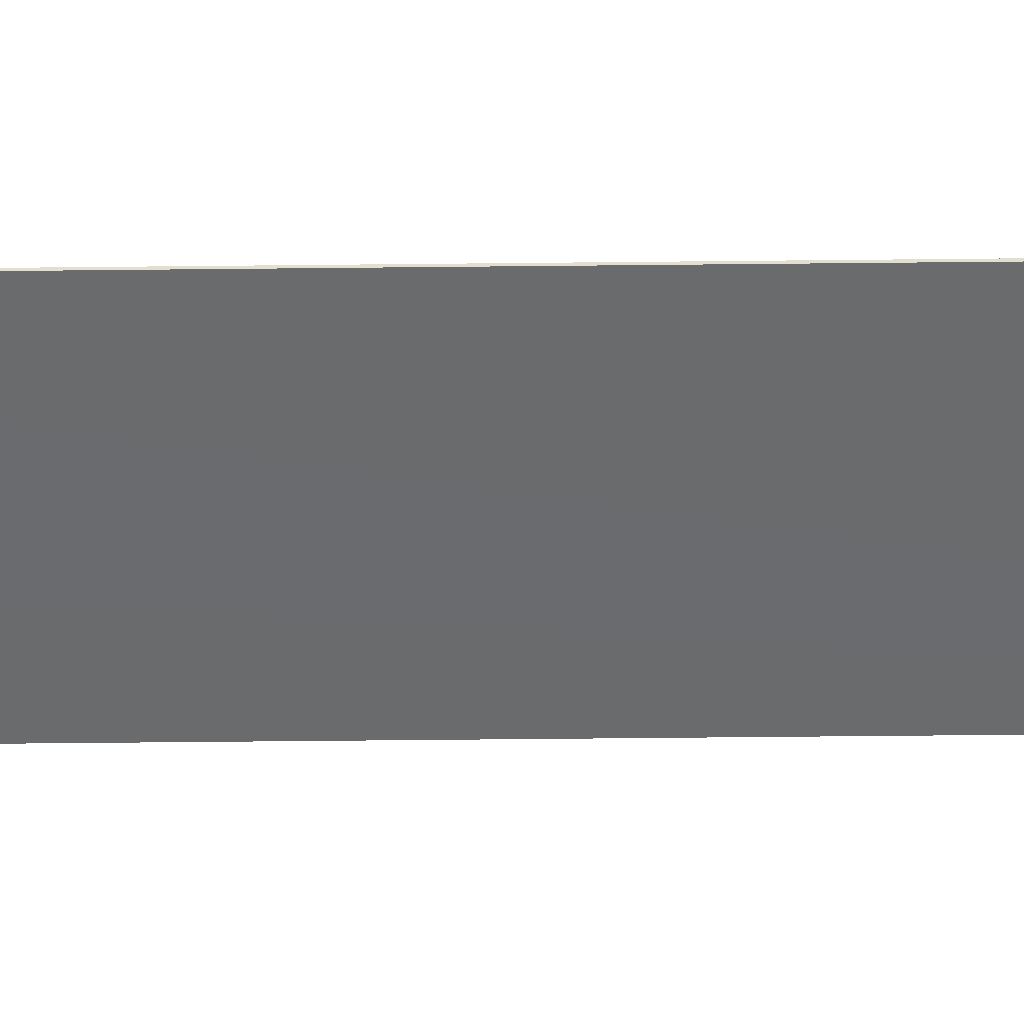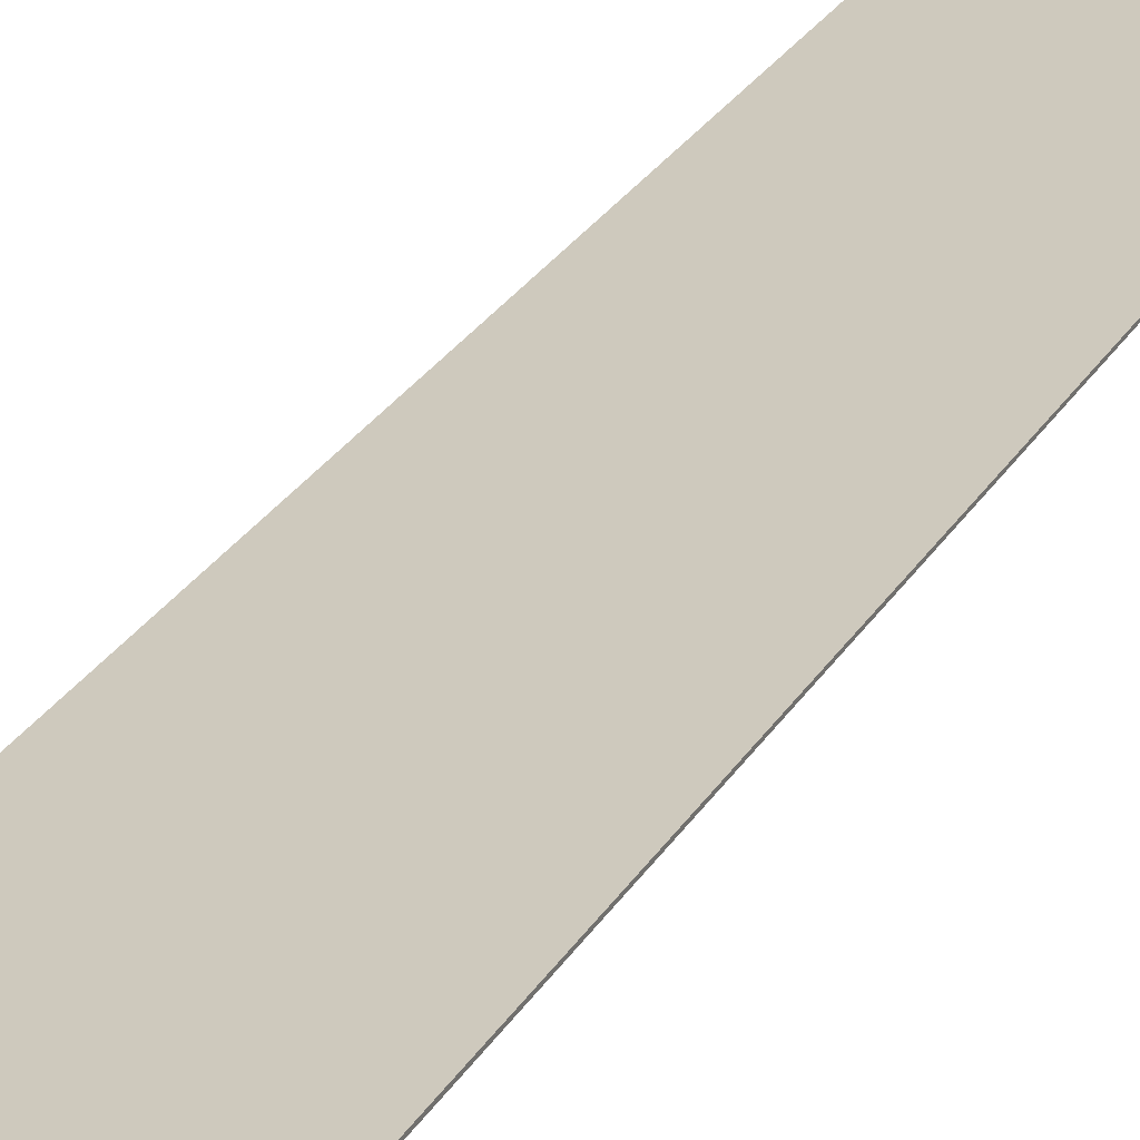
<metadata>
{"format":"obj","ext":"obj","renderer":"f3d","projection":"perspective","resolution":1024,"background":"white","views":[{"elev":-53.3,"azim":90.7,"up":"+Z"},{"elev":22.7,"azim":21.2,"up":"+Z"}]}
</metadata>
<code>
v  -338.8 672 37.49
v  -338.8 671.4 37.39
v  -285.7 671.4 37.39
v  -285.7 672 37.49
v  -338.8 672.5 37.39
v  -285.7 672.5 37.39
v  -343.6 672 39.1
v  -343.6 670.8 38.87
v  -338.8 671 37.09
v  -285.7 671 37.09
v  -338.8 672.9 37.09
v  -285.7 672.9 37.09
v  -343.6 673.1 38.87
v  -349.5 672 36.08
v  -343.6 669.9 38.23
v  -338.8 670.7 36.65
v  -285.7 670.7 36.65
v  -338.8 673.2 36.65
v  -285.7 673.2 36.65
v  -343.6 674.1 38.23
v  -349.5 672 36.07
v  -349.5 672 36.09
v  -343.6 669.2 37.26
v  -338.8 670.6 36.12
v  -285.7 670.6 36.12
v  -338.8 673.3 36.12
v  -285.7 673.3 36.12
v  -343.6 674.7 37.26
v  -349.5 671.9 36.08
v  -349.5 672 36.1
v  -343.6 669 36.12
v  -338.8 670.7 35.6
v  -285.7 670.7 35.6
v  -338.8 673.2 35.6
v  -285.7 673.2 35.6
v  -343.6 674.9 36.12
v  -349.5 671.9 36.09
v  -349.5 672 36.12
v  -343.6 669.2 34.99
v  -338.8 671 35.16
v  -337.2 671 35.16
v  -336.9 670.9 35.24
v  -336.7 671 35.16
v  -285.7 671 35.16
v  -285.7 672.9 35.16
v  -336.7 672.9 35.16
v  -336.9 673 35.24
v  -337.2 672.9 35.16
v  -338.8 672.9 35.16
v  -343.6 674.7 34.99
v  -349.5 671.9 36.1
v  -349.5 672 36.14
v  -343.6 669.9 34.02
v  -338.8 671.4 34.86
v  -337.9 671.4 34.86
v  -337.5 671.1 35.1
v  -336.3 671.1 35.1
v  -335.9 671.4 34.86
v  -285.7 671.4 34.86
v  -285.7 672.5 34.86
v  -335.9 672.5 34.86
v  -336.3 672.8 35.1
v  -337.5 672.8 35.1
v  -338.8 672.5 34.86
v  -337.9 672.5 34.86
v  -343.6 674.1 34.02
v  -349.5 671.9 36.12
v  -349.5 672 36.16
v  -343.6 670.8 33.38
v  -338.8 672 34.76
v  -338.1 672 34.76
v  -337.9 671.4 34.86
v  -335.9 671.4 34.86
v  -335.7 672 34.76
v  -285.7 672 34.76
v  -335.9 672.5 34.86
v  -337.9 672.5 34.86
v  -343.6 673.1 33.38
v  -349.5 671.9 36.14
v  -349.5 672 36.17
v  -343.6 672 33.15
v  -349.5 671.9 36.16
v  -349.5 672 36.17
v  -349.5 671.9 36.17
v  -232.6 671.4 37.39
v  -232.6 672 37.49
v  -227.8 670.8 38.87
v  -227.8 672 39.1
v  -232.6 672.5 37.39
v  -232.6 671 37.09
v  -221.8 672 36.08
v  -227.8 673.1 38.87
v  -227.8 669.9 38.23
v  -232.6 672.9 37.09
v  -232.6 670.7 36.65
v  -221.8 672 36.07
v  -221.8 672 36.09
v  -227.8 674.1 38.23
v  -227.8 669.2 37.26
v  -232.6 673.2 36.65
v  -232.6 670.6 36.12
v  -221.8 671.9 36.08
v  -227.8 674.7 37.26
v  -221.8 672 36.1
v  -227.8 669 36.12
v  -232.6 673.3 36.12
v  -232.6 670.7 35.6
v  -221.8 671.9 36.09
v  -227.8 674.9 36.12
v  -221.8 672 36.12
v  -227.8 669.2 34.99
v  -232.6 673.2 35.6
v  -234 671 35.16
v  -233.8 670.9 35.24
v  -233.6 671 35.16
v  -232.6 671 35.16
v  -221.8 671.9 36.1
v  -227.8 674.7 34.99
v  -221.8 672 36.14
v  -227.8 669.9 34.02
v  -233.8 673 35.24
v  -234 672.9 35.16
v  -233.6 672.9 35.16
v  -232.6 672.9 35.16
v  -234.8 671.4 34.86
v  -234.4 671.1 35.1
v  -233.2 671.1 35.1
v  -232.8 671.4 34.86
v  -232.6 671.4 34.86
v  -221.8 671.9 36.12
v  -227.8 674.1 34.02
v  -221.8 672 36.16
v  -227.8 670.8 33.38
v  -233.2 672.8 35.1
v  -232.8 672.5 34.86
v  -232.6 672.5 34.86
v  -234.4 672.8 35.1
v  -234.8 672.5 34.86
v  -235 672 34.76
v  -234.8 671.4 34.86
v  -232.8 671.4 34.86
v  -232.6 672 34.76
v  -232.6 672 34.76
v  -221.8 671.9 36.14
v  -227.8 673.1 33.38
v  -221.8 672 36.17
v  -227.8 672 33.15
v  -232.8 672.5 34.86
v  -234.8 672.5 34.86
v  -221.8 671.9 36.16
v  -221.8 672 36.17
v  -221.8 671.9 36.17
v  -335.9 671.4 30.28
v  -335.7 672 30.28
v  -335.7 672 36.28
v  -335.9 671.4 36.28
v  -336.3 671.1 30.28
v  -336.9 670.9 30.28
v  -337.5 671.1 30.28
v  -337.9 671.4 30.28
v  -338.1 672 30.28
v  -337.9 672.5 30.28
v  -337.5 672.8 30.28
v  -336.9 673 30.28
v  -336.3 672.8 30.28
v  -335.9 672.5 30.28
v  -335.9 672.5 36.28
v  -336.3 672.8 36.28
v  -336.9 673 36.28
v  -337.5 672.8 36.28
v  -337.9 672.5 36.28
v  -338.1 672 36.28
v  -337.9 671.4 36.28
v  -337.5 671.1 36.28
v  -336.9 670.9 36.28
v  -336.3 671.1 36.28
v  -232.8 671.4 30.28
v  -232.6 672 30.28
v  -233.2 671.1 30.28
v  -233.8 670.9 30.28
v  -234.4 671.1 30.28
v  -234.8 671.4 30.28
v  -235 672 30.28
v  -234.8 672.5 30.28
v  -234.4 672.8 30.28
v  -233.8 673 30.28
v  -233.2 672.8 30.28
v  -232.8 672.5 30.28
v  -232.6 672 36.28
v  -232.8 671.4 36.28
v  -232.8 672.5 36.28
v  -233.2 672.8 36.28
v  -233.8 673 36.28
v  -234.4 672.8 36.28
v  -234.8 672.5 36.28
v  -235 672 36.28
v  -234.8 671.4 36.28
v  -234.4 671.1 36.28
v  -233.8 670.9 36.28
v  -233.2 671.1 36.28
v  -341.9 672 37.58
v  -341.9 671.4 37.47
v  -285.7 671.4 37.47
v  -285.7 672 37.58
v  -341.9 672.5 37.47
v  -285.7 672.5 37.47
v  -341.9 670.9 37.16
v  -285.7 670.9 37.16
v  -341.9 673 37.16
v  -285.7 673 37.16
v  -341.9 670.6 36.69
v  -285.7 670.6 36.69
v  -341.9 673.3 36.69
v  -285.7 673.3 36.69
v  -341.9 670.5 36.13
v  -285.7 670.5 36.13
v  -341.9 673.4 36.13
v  -285.7 673.4 36.13
v  -341.9 670.6 35.58
v  -285.7 670.6 35.58
v  -341.9 673.3 35.58
v  -285.7 673.3 35.58
v  -341.9 670.9 35.11
v  -340.1 670.9 35.11
v  -339.9 670.9 35.2
v  -339.6 670.9 35.11
v  -285.7 670.9 35.11
v  -285.7 673 35.11
v  -339.6 673 35.11
v  -339.9 673 35.2
v  -340.1 673 35.11
v  -341.9 673 35.11
v  -339.3 671 35.05
v  -338.8 671.4 34.79
v  -285.7 671.4 34.79
v  -285.7 672.5 34.79
v  -338.8 672.5 34.79
v  -339.3 672.9 35.05
v  -338.8 671.4 34.79
v  -338.7 672 34.68
v  -285.7 672 34.68
v  -338.8 672.5 34.79
v  -229.5 671.4 37.47
v  -229.5 672 37.58
v  -229.5 672.5 37.47
v  -229.5 670.9 37.16
v  -229.5 673 37.16
v  -229.5 670.6 36.69
v  -229.5 673.3 36.69
v  -229.5 670.5 36.13
v  -229.5 673.4 36.13
v  -229.5 670.6 35.58
v  -229.5 673.3 35.58
v  -231 670.9 35.11
v  -230.8 670.9 35.2
v  -230.5 670.9 35.11
v  -229.5 670.9 35.11
v  -230.8 673 35.2
v  -231 673 35.11
v  -230.5 673 35.11
v  -229.5 673 35.11
v  -231.8 671.4 34.79
v  -231.4 671 35.05
v  -231.4 672.9 35.05
v  -231.8 672.5 34.79
v  -232 672 34.68
v  -231.9 671.4 34.79
v  -231.9 672.5 34.79
v  -339.1 672 37.84
v  -339.1 671.3 37.7
v  -285.7 671.3 37.7
v  -285.7 672 37.84
v  -339.1 672.7 37.7
v  -285.7 672.7 37.7
v  -339.1 670.7 37.3
v  -285.7 670.7 37.3
v  -339.1 673.3 37.3
v  -285.7 673.3 37.3
v  -339.1 673.7 36.7
v  -285.7 673.7 36.7
v  -339.1 673.8 36
v  -285.7 673.8 36
v  -339.1 673.7 35.3
v  -285.7 673.7 35.3
v  -339.1 670.3 35.3
v  -339.1 670.7 34.71
v  -337.5 670.7 34.71
v  -337.2 670.6 34.82
v  -285.7 670.3 35.3
v  -337 670.7 34.71
v  -285.7 670.7 34.71
v  -285.7 673.3 34.71
v  -337 673.3 34.71
v  -337.2 673.3 34.82
v  -337.5 673.3 34.71
v  -339.1 673.3 34.71
v  -336.6 670.8 34.63
v  -336.2 671.3 34.31
v  -285.7 671.3 34.31
v  -285.7 672.7 34.31
v  -336.2 672.7 34.31
v  -336.6 673.1 34.63
v  -336.2 671.3 34.31
v  -336.1 672 34.17
v  -285.7 672 34.17
v  -336.2 672.6 34.31
v  -232.2 671.3 37.7
v  -232.2 672 37.84
v  -232.2 672.7 37.7
v  -232.2 670.7 37.3
v  -232.2 673.3 37.3
v  -232.2 673.7 36.7
v  -232.2 673.8 36
v  -232.2 673.7 35.3
v  -232.2 670.3 35.3
v  -233.7 670.7 34.71
v  -233.5 670.6 34.82
v  -233.2 670.7 34.71
v  -232.2 670.7 34.71
v  -233.5 673.3 34.82
v  -233.7 673.3 34.71
v  -233.2 673.3 34.71
v  -232.2 673.3 34.71
v  -234.5 671.3 34.31
v  -234.1 670.8 34.63
v  -234.1 673.1 34.63
v  -234.5 672.7 34.31
v  -234.7 672 34.17
v  -234.5 671.3 34.31
v  -234.5 672.6 34.31
v  -339.1 672 38.84
v  -339.1 672.7 38.7
v  -339.1 673.3 38.3
v  -339.1 673.7 37.7
v  -339.1 673.8 37
v  -339.1 673.7 36.3
v  -339.1 673.3 35.71
v  -337.5 673.3 35.71
v  -337.2 673.3 35.82
v  -337 673.3 35.71
v  -336.6 673.1 35.63
v  -336.2 672.7 35.31
v  -336.2 672.6 35.31
v  -336.1 672 35.17
v  -337.2 670.6 35.82
v  -337.5 670.7 35.71
v  -339.1 670.7 35.71
v  -339.1 670.3 36.3
v  -339.1 76.1 37
v  -285.7 35.78 37
v  -232.2 76.11 37
v  -232.2 670.3 36.3
v  -337 670.7 35.71
v  -336.6 670.8 35.63
v  -336.2 671.3 35.31
v  -336.2 671.3 35.31
v  -232.2 670.7 35.71
v  -233.2 670.7 35.71
v  -233.5 670.6 35.82
v  -233.7 670.7 35.71
v  -234.1 670.8 35.63
v  -234.5 671.3 35.31
v  -234.5 671.3 35.31
v  -234.7 672 35.17
v  -234.5 672.6 35.31
v  -234.5 672.7 35.31
v  -234.1 673.1 35.63
v  -233.7 673.3 35.71
v  -233.5 673.3 35.82
v  -233.2 673.3 35.71
v  -232.2 673.3 35.71
v  -232.2 673.7 36.3
v  -232.2 673.8 37
v  -232.2 673.7 37.7
v  -232.2 673.3 38.3
v  -232.2 672.7 38.7
v  -232.2 672 38.84
v  -232.2 671.3 38.7
v  -232.2 670.7 38.3
v  -285.7 670.7 38.3
v  -339.1 670.7 38.3
v  -339.1 671.3 38.7
v  -232.2 76.11 36
v  -285.7 35.78 36
v  -339.1 76.1 36
g banner
f 1 2 3
f 3 4 1
f 5 1 4
f 4 6 5
f 7 8 2
f 2 1 7
f 2 9 10
f 10 3 2
f 11 5 6
f 6 12 11
f 13 7 1
f 1 5 13
f 14 8 7
f 8 15 9
f 9 2 8
f 9 16 17
f 17 10 9
f 18 11 12
f 12 19 18
f 20 13 5
f 5 11 20
f 21 7 13
f 7 21 14
f 8 14 22
f 22 15 8
f 15 23 16
f 16 9 15
f 16 24 25
f 25 17 16
f 26 18 19
f 19 27 26
f 28 20 11
f 11 18 28
f 29 13 20
f 13 29 21
f 15 22 30
f 30 23 15
f 23 31 24
f 24 16 23
f 24 32 33
f 33 25 24
f 34 26 27
f 27 35 34
f 36 28 18
f 18 26 36
f 37 20 28
f 20 37 29
f 23 30 38
f 38 31 23
f 31 39 32
f 32 24 31
f 32 40 41
f 32 41 42
f 33 32 42
f 33 42 43
f 33 43 44
f 45 46 47
f 47 48 49
f 47 49 34
f 45 47 34
f 45 34 35
f 50 36 26
f 26 34 50
f 51 28 36
f 28 51 37
f 31 38 52
f 52 39 31
f 39 53 40
f 40 32 39
f 40 54 55
f 40 55 56
f 41 40 56
f 44 43 57
f 44 57 58
f 44 58 59
f 60 61 62
f 60 62 46
f 60 46 45
f 49 48 63
f 64 49 63
f 65 64 63
f 66 50 34
f 34 49 66
f 67 36 50
f 36 67 51
f 39 52 68
f 68 53 39
f 53 69 54
f 54 40 53
f 54 70 71
f 54 71 71
f 54 71 72
f 55 54 72
f 59 58 73
f 59 73 74
f 59 74 74
f 59 74 75
f 75 74 76
f 75 76 61
f 75 61 60
f 70 64 65
f 70 65 77
f 71 70 77
f 78 66 49
f 49 64 78
f 79 50 66
f 50 79 67
f 53 68 80
f 80 69 53
f 69 81 70
f 70 54 69
f 81 78 64
f 64 70 81
f 82 66 78
f 66 82 79
f 69 80 83
f 83 81 69
f 84 78 81
f 78 84 82
f 81 83 84
f 4 3 85
f 85 86 4
f 86 85 87
f 87 88 86
f 6 4 86
f 86 89 6
f 3 10 90
f 90 85 3
f 88 87 91
f 89 86 88
f 88 92 89
f 85 90 93
f 93 87 85
f 12 6 89
f 89 94 12
f 10 17 95
f 95 90 10
f 96 88 91
f 91 87 97
f 92 88 96
f 94 89 92
f 92 98 94
f 87 93 97
f 90 95 99
f 99 93 90
f 19 12 94
f 94 100 19
f 17 25 101
f 101 95 17
f 102 92 96
f 98 92 102
f 100 94 98
f 98 103 100
f 97 93 104
f 93 99 104
f 95 101 105
f 105 99 95
f 27 19 100
f 100 106 27
f 25 33 107
f 107 101 25
f 108 98 102
f 103 98 108
f 106 100 103
f 103 109 106
f 104 99 110
f 99 105 110
f 101 107 111
f 111 105 101
f 35 27 106
f 106 112 35
f 107 33 44
f 44 113 114
f 107 44 114
f 107 114 115
f 107 115 116
f 117 103 108
f 109 103 117
f 112 106 109
f 109 118 112
f 110 105 119
f 105 111 119
f 107 116 120
f 120 111 107
f 121 122 45
f 45 35 112
f 121 45 112
f 123 121 112
f 124 123 112
f 44 59 125
f 44 125 126
f 113 44 126
f 116 115 127
f 116 127 128
f 116 128 129
f 130 109 117
f 118 109 130
f 124 112 118
f 118 131 124
f 119 111 132
f 111 120 132
f 116 129 133
f 133 120 116
f 134 123 124
f 135 134 124
f 136 135 124
f 60 45 122
f 60 122 137
f 138 60 137
f 59 75 139
f 59 139 139
f 59 139 140
f 125 59 140
f 129 128 141
f 142 142 143
f 141 142 143
f 129 141 143
f 144 118 130
f 131 118 144
f 136 124 131
f 131 145 136
f 132 120 146
f 120 133 146
f 129 143 147
f 147 133 129
f 148 135 136
f 142 148 136
f 143 142 136
f 75 60 138
f 75 138 149
f 139 75 149
f 150 131 144
f 145 131 150
f 143 136 145
f 145 147 143
f 146 133 151
f 133 147 151
f 152 145 150
f 147 145 152
f 151 147 152
f 153 154 74
f 74 73 153
f 155 156 73
f 73 74 155
f 157 153 73
f 157 73 58
f 57 157 58
f 153 157 158
f 158 159 160
f 160 161 162
f 158 160 162
f 162 163 164
f 164 165 166
f 162 164 166
f 158 162 166
f 153 158 166
f 154 153 166
f 154 166 76
f 154 76 74
f 74 154 74
f 74 74 76
f 155 74 76
f 167 155 76
f 168 169 170
f 170 171 172
f 172 173 174
f 170 172 174
f 174 175 176
f 176 156 155
f 174 176 155
f 170 174 155
f 168 170 155
f 167 168 155
f 57 58 73
f 176 57 73
f 156 176 73
f 158 157 57
f 158 57 43
f 42 158 43
f 159 158 42
f 159 42 41
f 56 159 41
f 160 159 56
f 160 56 55
f 72 160 55
f 71 161 160
f 160 72 71
f 162 161 71
f 162 71 71
f 77 162 71
f 163 162 77
f 163 77 65
f 63 163 65
f 164 163 63
f 164 63 48
f 47 164 48
f 165 164 47
f 165 47 46
f 62 165 46
f 166 165 62
f 166 62 61
f 76 166 61
f 76 61 62
f 167 76 62
f 168 167 62
f 62 46 47
f 168 62 47
f 169 168 47
f 47 48 63
f 169 47 63
f 170 169 63
f 63 65 77
f 170 63 77
f 171 170 77
f 77 71 71
f 171 77 71
f 172 171 71
f 72 173 172
f 172 71 72
f 72 55 56
f 173 72 56
f 174 173 56
f 56 41 42
f 174 56 42
f 175 174 42
f 42 43 57
f 175 42 57
f 176 175 57
f 177 178 142
f 142 141 177
f 179 177 141
f 179 141 128
f 127 179 128
f 177 179 180
f 180 181 182
f 182 183 184
f 180 182 184
f 184 185 186
f 186 187 188
f 184 186 188
f 180 184 188
f 177 180 188
f 178 177 188
f 178 188 148
f 178 148 142
f 142 178 142
f 180 179 127
f 180 127 115
f 114 180 115
f 181 180 114
f 181 114 113
f 126 181 113
f 182 181 126
f 182 126 125
f 140 182 125
f 139 183 182
f 182 140 139
f 184 183 139
f 184 139 139
f 149 184 139
f 185 184 149
f 185 149 138
f 137 185 138
f 186 185 137
f 186 137 122
f 121 186 122
f 187 186 121
f 187 121 123
f 134 187 123
f 188 187 134
f 188 134 135
f 148 188 135
f 189 190 141
f 141 142 189
f 142 142 148
f 189 142 148
f 191 189 148
f 192 193 194
f 194 195 196
f 196 197 198
f 194 196 198
f 198 199 200
f 200 190 189
f 198 200 189
f 194 198 189
f 192 194 189
f 191 192 189
f 127 128 141
f 200 127 141
f 190 200 141
f 148 135 134
f 191 148 134
f 192 191 134
f 134 123 121
f 192 134 121
f 193 192 121
f 121 122 137
f 193 121 137
f 194 193 137
f 137 138 149
f 194 137 149
f 195 194 149
f 149 139 139
f 195 149 139
f 196 195 139
f 140 197 196
f 196 139 140
f 140 125 126
f 197 140 126
f 198 197 126
f 126 113 114
f 198 126 114
f 199 198 114
f 114 115 127
f 199 114 127
f 200 199 127
f 201 202 203
f 203 204 201
f 205 201 204
f 204 206 205
f 202 207 208
f 208 203 202
f 209 205 206
f 206 210 209
f 207 211 212
f 212 208 207
f 213 209 210
f 210 214 213
f 211 215 216
f 216 212 211
f 217 213 214
f 214 218 217
f 215 219 220
f 220 216 215
f 221 217 218
f 218 222 221
f 219 223 224
f 219 224 225
f 220 219 225
f 220 225 226
f 220 226 227
f 228 229 230
f 230 231 232
f 230 232 221
f 228 230 221
f 228 221 222
f 227 226 233
f 227 233 234
f 227 234 235
f 236 237 238
f 236 238 229
f 236 229 228
f 235 234 239
f 235 239 240
f 235 240 240
f 235 240 241
f 241 240 242
f 241 242 237
f 241 237 236
f 204 203 243
f 243 244 204
f 206 204 244
f 244 245 206
f 203 208 246
f 246 243 203
f 210 206 245
f 245 247 210
f 208 212 248
f 248 246 208
f 214 210 247
f 247 249 214
f 212 216 250
f 250 248 212
f 218 214 249
f 249 251 218
f 216 220 252
f 252 250 216
f 222 218 251
f 251 253 222
f 252 220 227
f 227 254 255
f 252 227 255
f 252 255 256
f 252 256 257
f 258 259 228
f 228 222 253
f 258 228 253
f 260 258 253
f 261 260 253
f 227 235 262
f 227 262 263
f 254 227 263
f 236 228 259
f 236 259 264
f 265 236 264
f 235 241 266
f 235 266 266
f 235 266 267
f 262 235 267
f 241 236 265
f 241 265 268
f 266 241 268
f 269 270 271
f 271 272 269
f 273 269 272
f 272 274 273
f 270 275 276
f 276 271 270
f 277 273 274
f 274 278 277
f 279 277 278
f 278 280 279
f 281 279 280
f 280 282 281
f 283 281 282
f 282 284 283
f 285 286 287
f 285 287 288
f 289 285 288
f 289 288 290
f 289 290 291
f 292 293 294
f 294 295 296
f 294 296 283
f 292 294 283
f 292 283 284
f 291 290 297
f 291 297 298
f 291 298 299
f 300 301 302
f 300 302 293
f 300 293 292
f 299 298 303
f 299 303 304
f 299 304 304
f 299 304 305
f 305 304 306
f 305 306 301
f 305 301 300
f 272 271 307
f 307 308 272
f 274 272 308
f 308 309 274
f 271 276 310
f 310 307 271
f 278 274 309
f 309 311 278
f 280 278 311
f 311 312 280
f 282 280 312
f 312 313 282
f 284 282 313
f 313 314 284
f 315 289 291
f 291 316 317
f 315 291 317
f 315 317 318
f 315 318 319
f 320 321 292
f 292 284 314
f 320 292 314
f 322 320 314
f 323 322 314
f 291 299 324
f 291 324 325
f 316 291 325
f 300 292 321
f 300 321 326
f 327 300 326
f 299 305 328
f 299 328 328
f 299 328 329
f 324 299 329
f 305 300 327
f 305 327 330
f 328 305 330
f 331 332 333
f 333 334 335
f 335 336 337
f 333 335 337
f 337 338 339
f 333 337 339
f 339 340 341
f 341 342 343
f 343 344 344
f 345 346 347
f 345 347 348
f 348 349 350
f 350 351 352
f 348 350 352
f 345 348 352
f 353 345 352
f 354 353 352
f 355 354 352
f 356 355 352
f 352 357 358
f 352 358 359
f 356 352 359
f 356 359 360
f 356 360 361
f 356 361 362
f 356 362 363
f 363 364 364
f 356 363 364
f 356 364 365
f 356 365 366
f 356 366 367
f 356 367 368
f 356 368 369
f 369 370 371
f 369 371 372
f 356 369 372
f 372 373 374
f 356 372 374
f 344 356 374
f 343 344 374
f 341 343 374
f 339 341 374
f 333 339 374
f 374 375 376
f 376 377 378
f 374 376 378
f 374 378 379
f 333 374 379
f 379 380 381
f 333 379 381
f 331 333 381
f 331 381 382
f 285 289 315
f 285 315 383
f 285 383 384
f 385 285 384
f 270 269 331
f 331 382 270
f 269 273 332
f 332 331 269
f 273 277 333
f 333 332 273
f 277 279 334
f 334 333 277
f 279 281 335
f 335 334 279
f 281 283 336
f 336 335 281
f 283 296 337
f 337 336 283
f 296 295 338
f 338 337 296
f 295 294 339
f 339 338 295
f 294 293 340
f 340 339 294
f 293 302 341
f 341 340 293
f 302 301 342
f 342 341 302
f 301 306 343
f 343 342 301
f 306 304 344
f 344 343 306
f 304 304 344
f 344 344 304
f 304 303 356
f 356 344 304
f 303 298 355
f 355 356 303
f 298 297 354
f 354 355 298
f 297 290 353
f 353 354 297
f 290 288 345
f 345 353 290
f 288 287 346
f 346 345 288
f 287 286 347
f 347 346 287
f 286 285 348
f 348 347 286
f 285 385 349
f 349 348 285
f 385 384 350
f 350 349 385
f 384 383 351
f 351 350 384
f 383 315 352
f 352 351 383
f 315 319 357
f 357 352 315
f 319 318 358
f 358 357 319
f 318 317 359
f 359 358 318
f 317 316 360
f 360 359 317
f 316 325 361
f 361 360 316
f 325 324 362
f 362 361 325
f 324 329 363
f 363 362 324
f 329 328 364
f 364 363 329
f 328 328 364
f 364 364 328
f 328 330 365
f 365 364 328
f 330 327 366
f 366 365 330
f 327 326 367
f 367 366 327
f 326 321 368
f 368 367 326
f 321 320 369
f 369 368 321
f 320 322 370
f 370 369 320
f 322 323 371
f 371 370 322
f 323 314 372
f 372 371 323
f 314 313 373
f 373 372 314
f 313 312 374
f 374 373 313
f 312 311 375
f 375 374 312
f 311 309 376
f 376 375 311
f 309 308 377
f 377 376 309
f 308 307 378
f 378 377 308
f 307 310 379
f 379 378 307
f 310 276 380
f 380 379 310
f 276 275 381
f 381 380 276
f 275 270 382
f 382 381 275

</code>
